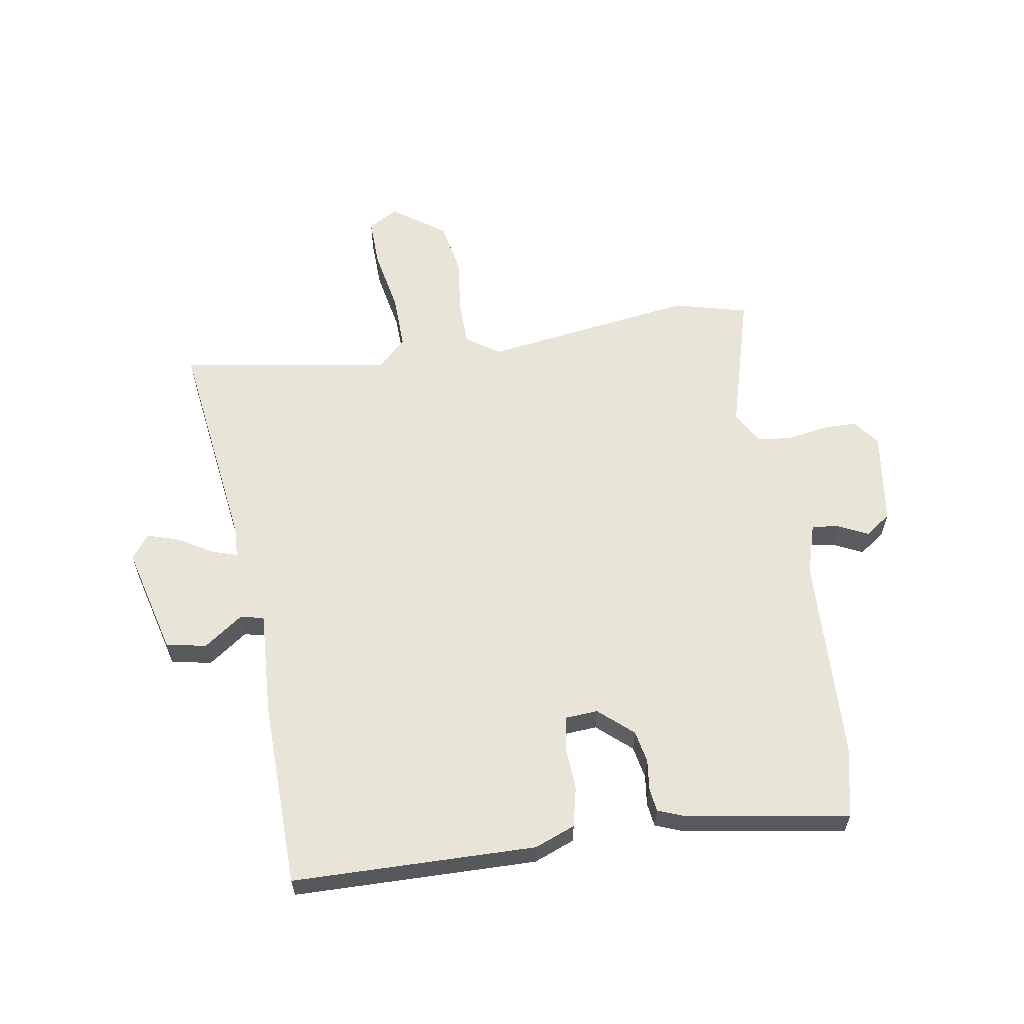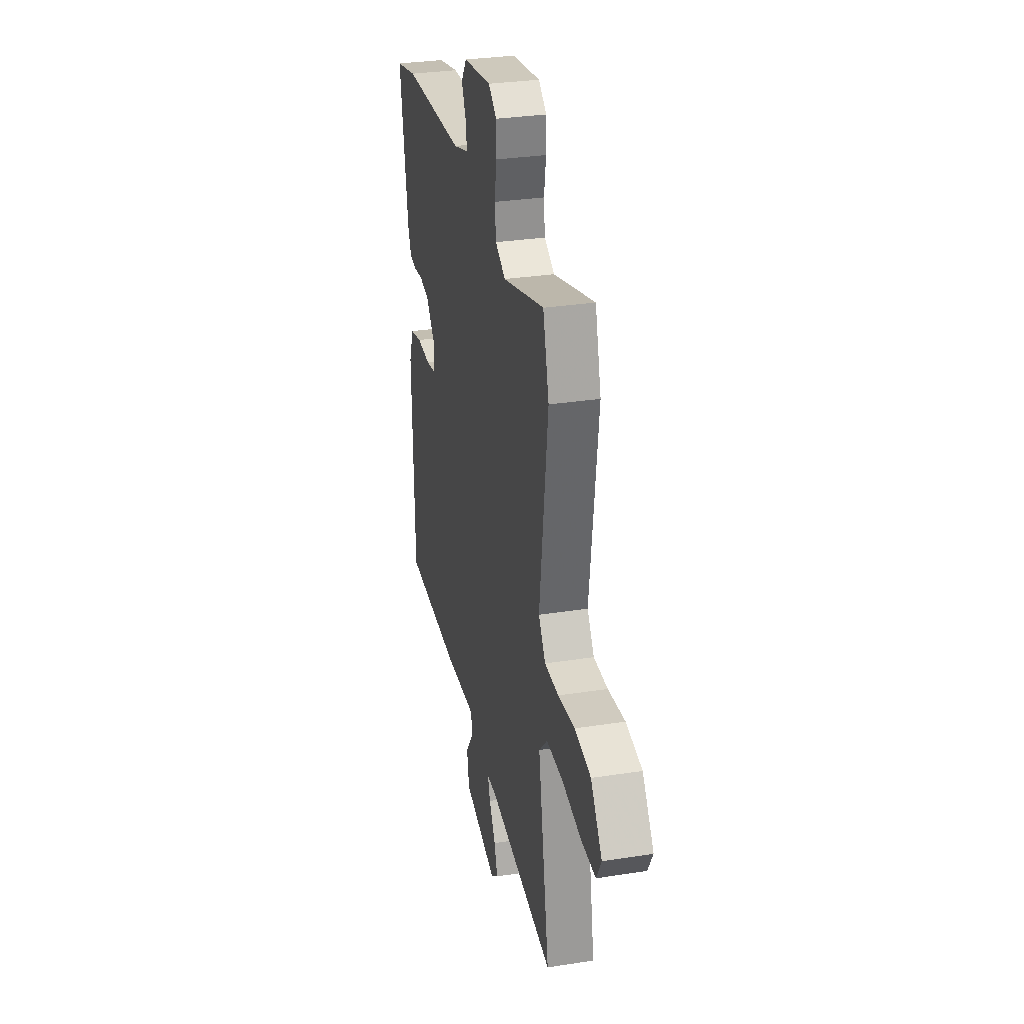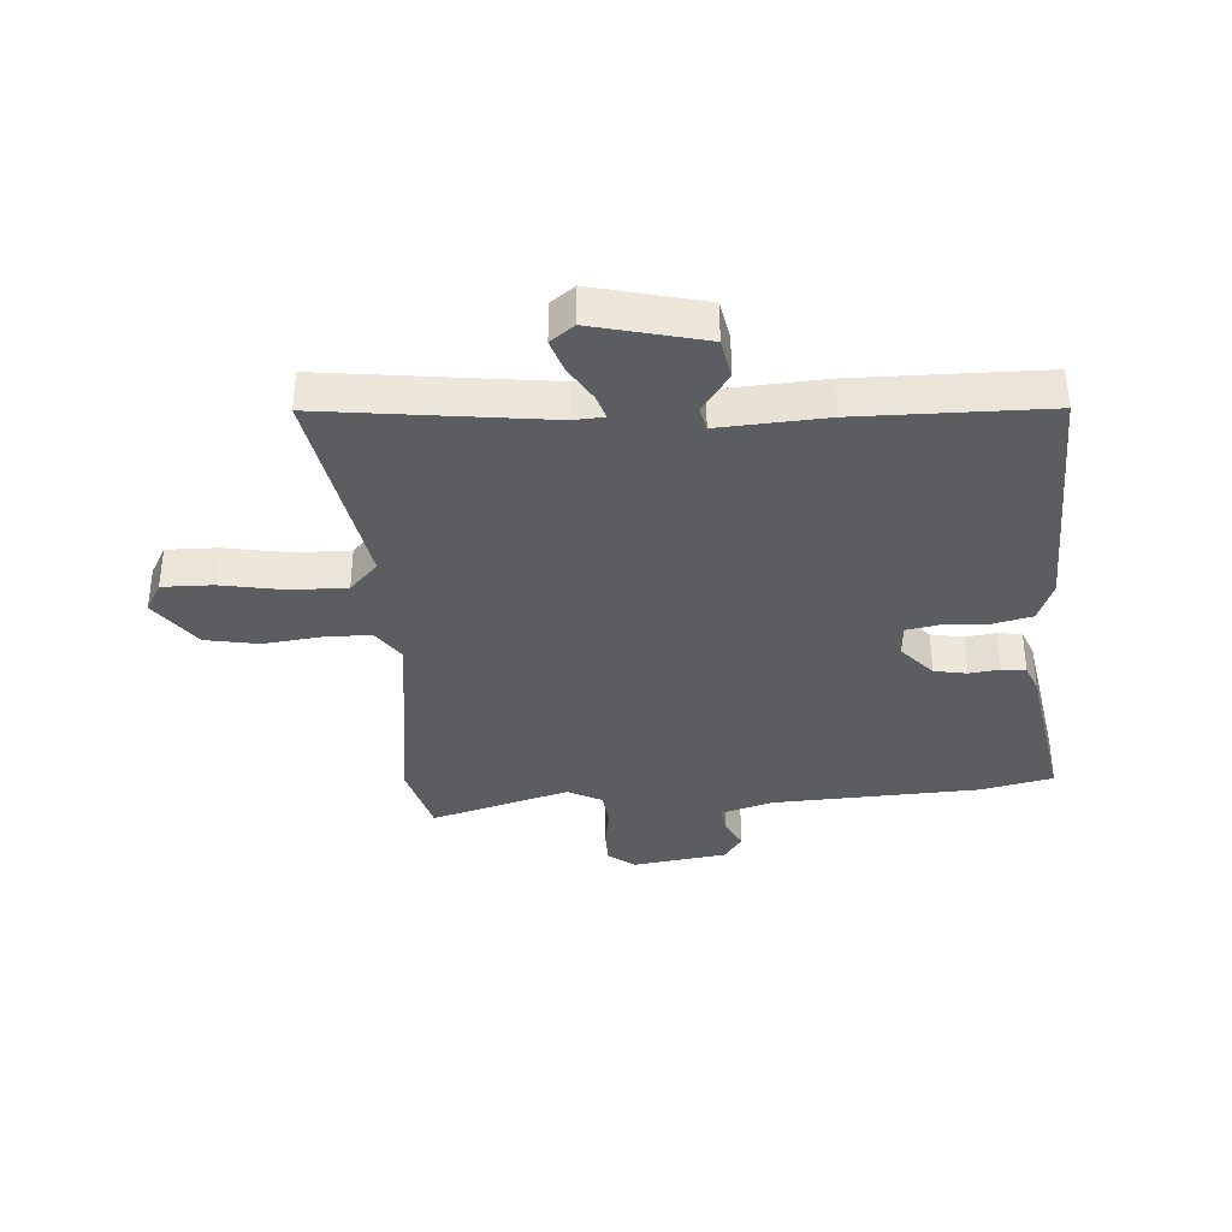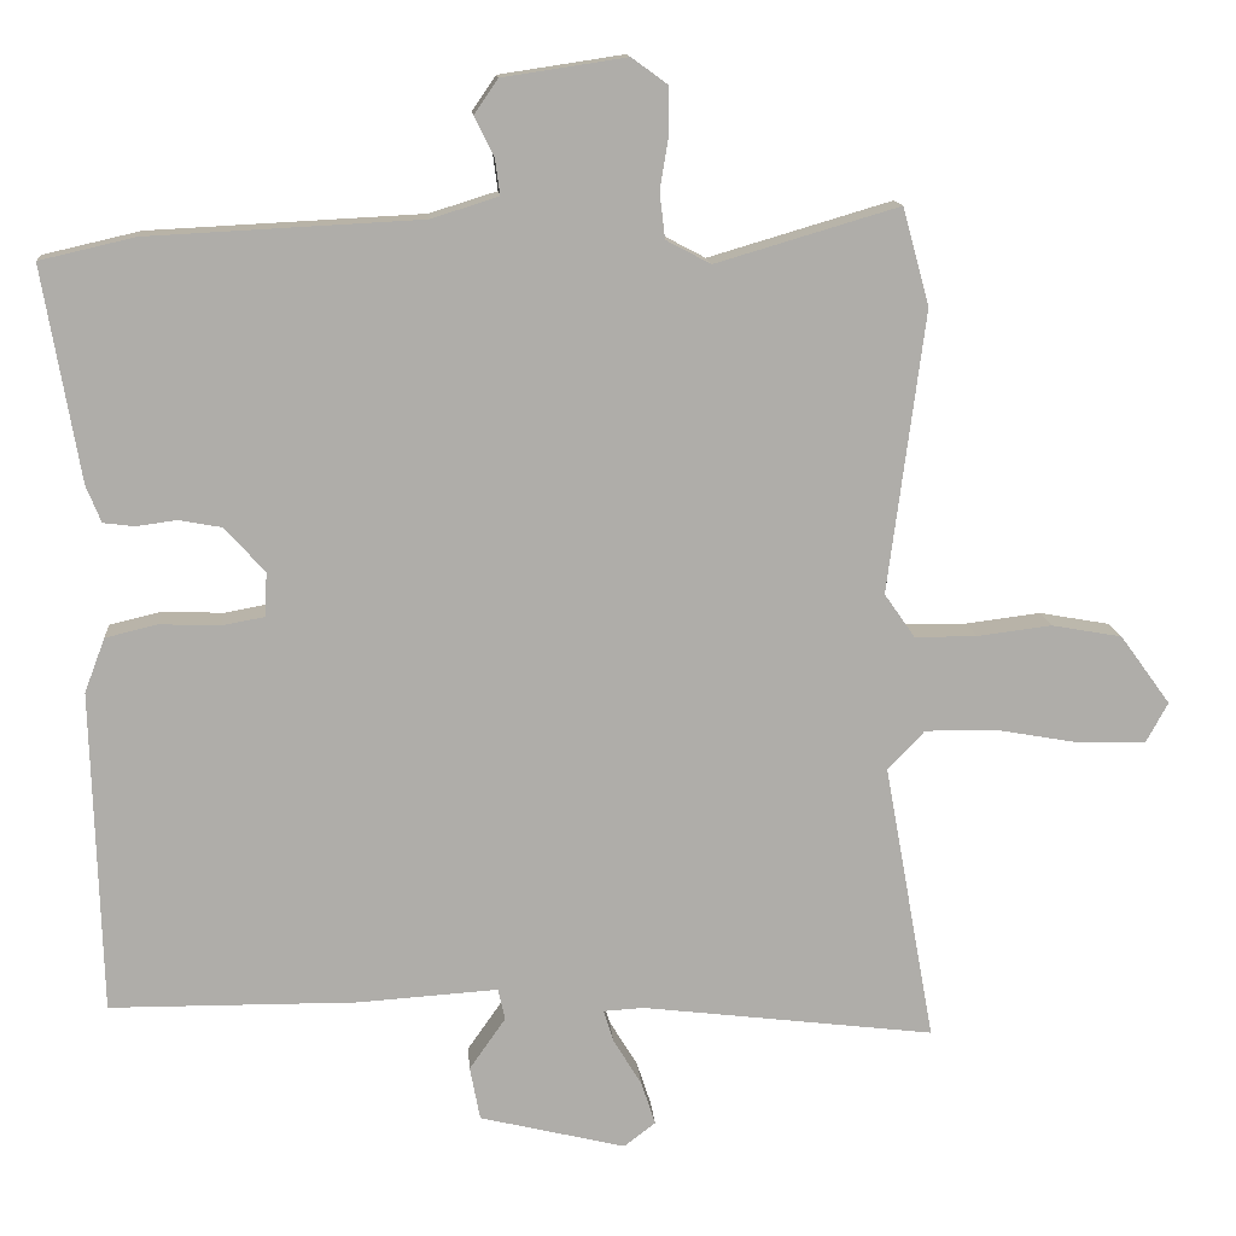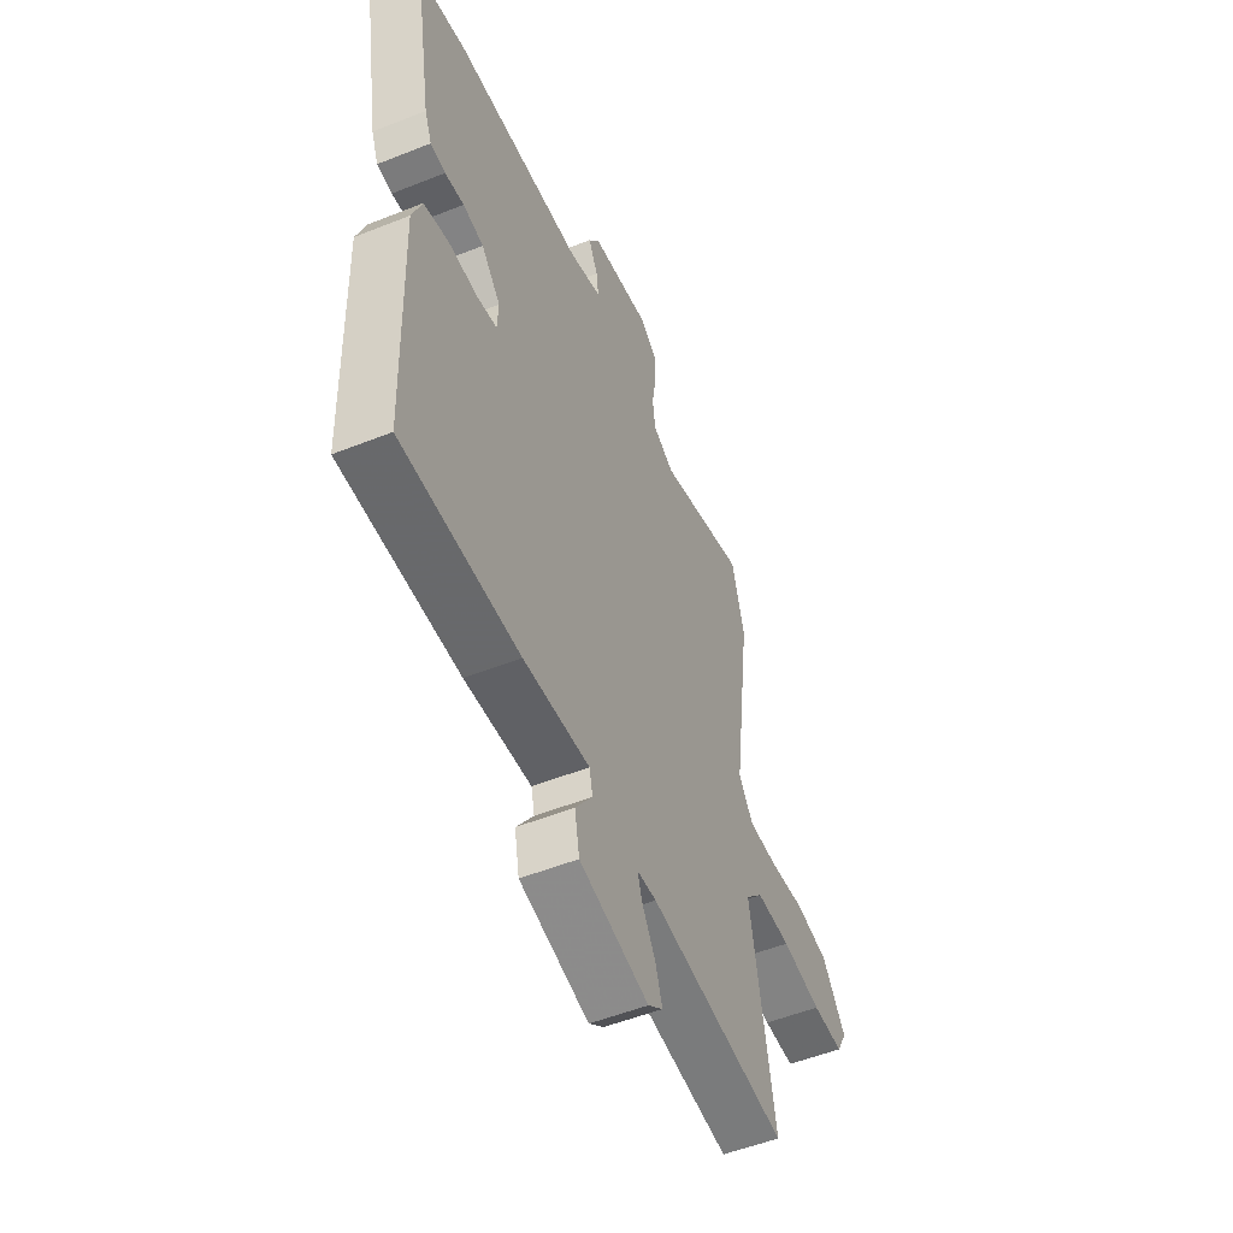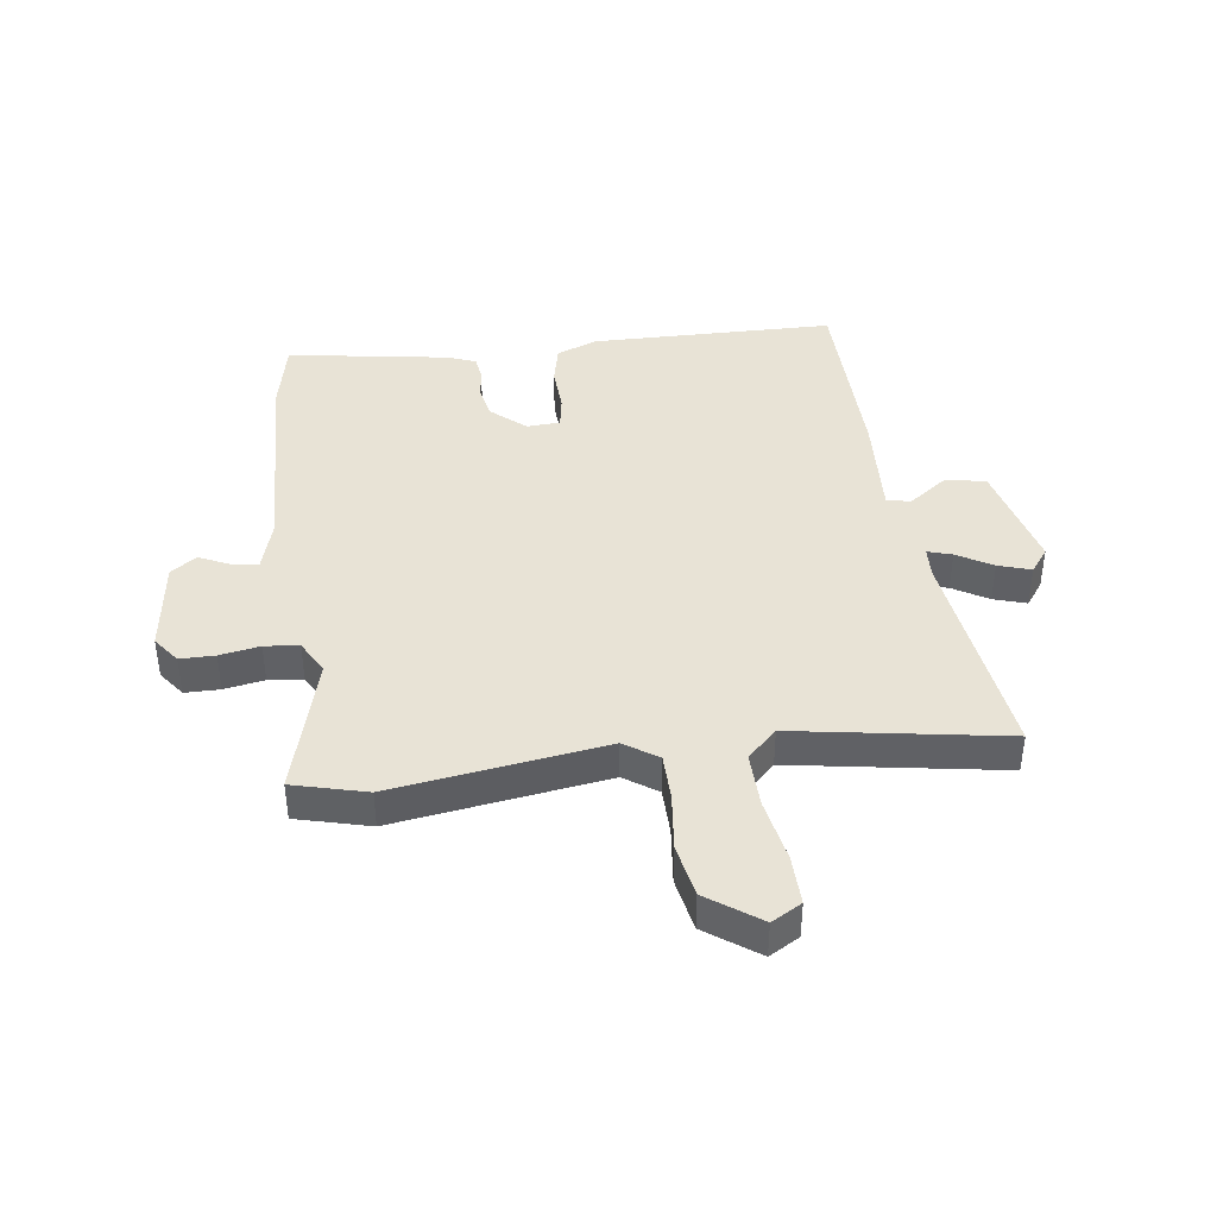
<metadata>
{"format":"obj","ext":"obj","renderer":"f3d","projection":"perspective","resolution":1024,"background":"white","views":[{"elev":60.5,"azim":-99.9,"up":"+Y"},{"elev":31.1,"azim":77.5,"up":"+Z"},{"elev":-36.0,"azim":-176.2,"up":"+Y"},{"elev":13.1,"azim":-4.5,"up":"+Z"},{"elev":-52.3,"azim":-66.7,"up":"+Z"},{"elev":41.5,"azim":81.6,"up":"+Y"}]}
</metadata>
<code>
v 0.488 0.07 0.545
v 0.522 0.07 0.421
v 0.475 0.07 0.062
v 0.514 0.07 0.006
v 0.593 0.07 0.006
v 0.688 0.07 0.018
v 0.778 0.07 0.002
v 0.842 0.07 -0.086
v 0.814 0.07 -0.137
v 0.73 0.07 -0.136
v 0.623 0.07 -0.117
v 0.53 0.07 -0.116
v 0.483 0.07 -0.166
v 0.547 0.07 -0.521
v 0.174 0.07 -0.476
v 0.122 0.07 -0.479
v 0.135 0.07 -0.52
v 0.171 0.07 -0.579
v 0.189 0.07 -0.634
v 0.149 0.07 -0.665
v -0.037 0.07 -0.62
v -0.05 0.07 -0.552
v -0.004 0.07 -0.486
v -0.013 0.07 -0.446
v -0.191 0.07 -0.458
v -0.506 0.07 -0.456
v -0.518 0.07 -0.045
v -0.492 0.07 0.024
v -0.426 0.07 0.04
v -0.349 0.07 0.037
v -0.295 0.07 0.047
v -0.292 0.07 0.103
v -0.343 0.07 0.16
v -0.398 0.07 0.17
v -0.449 0.07 0.163
v -0.489 0.07 0.168
v -0.508 0.07 0.215
v -0.555 0.07 0.487
v -0.434 0.07 0.515
v -0.087 0.07 0.533
v -0.001 0.07 0.56
v -0.007 0.07 0.605
v -0.032 0.07 0.656
v -0.002 0.07 0.7
v 0.156 0.07 0.724
v 0.201 0.07 0.691
v 0.202 0.07 0.632
v 0.191 0.07 0.564
v 0.198 0.07 0.506
v 0.255 0.07 0.476
v 0.488 0 0.545
v 0.522 0 0.421
v 0.475 0 0.062
v 0.514 0 0.006
v 0.593 0 0.006
v 0.688 0 0.018
v 0.778 0 0.002
v 0.842 0 -0.086
v 0.814 0 -0.137
v 0.73 0 -0.136
v 0.623 0 -0.117
v 0.53 0 -0.116
v 0.483 0 -0.166
v 0.547 0 -0.521
v 0.174 0 -0.476
v 0.122 0 -0.479
v 0.135 0 -0.52
v 0.171 0 -0.579
v 0.189 0 -0.634
v 0.149 0 -0.665
v -0.037 0 -0.62
v -0.05 0 -0.552
v -0.004 0 -0.486
v -0.013 0 -0.446
v -0.191 0 -0.458
v -0.506 0 -0.456
v -0.518 0 -0.045
v -0.492 0 0.024
v -0.426 0 0.04
v -0.349 0 0.037
v -0.295 0 0.047
v -0.292 0 0.103
v -0.343 0 0.16
v -0.398 0 0.17
v -0.449 0 0.163
v -0.489 0 0.168
v -0.508 0 0.215
v -0.555 0 0.487
v -0.434 0 0.515
v -0.087 0 0.533
v -0.001 0 0.56
v -0.007 0 0.605
v -0.032 0 0.656
v -0.002 0 0.7
v 0.156 0 0.724
v 0.201 0 0.691
v 0.202 0 0.632
v 0.191 0 0.564
v 0.198 0 0.506
v 0.255 0 0.476
f 46 47 48
f 45 46 48
f 44 45 48
f 43 44 48
f 42 43 48
f 41 42 48 49
f 40 41 49 50
f 39 40 50
f 38 39 50
f 37 38 50
f 36 37 50
f 35 36 50
f 34 35 50
f 28 29 30
f 27 28 30
f 26 27 30
f 25 26 30
f 24 25 30
f 24 30 31
f 21 22 23
f 20 21 23
f 19 20 23
f 18 19 23
f 17 18 23
f 16 17 23 24
f 24 31 32
f 16 24 32
f 15 16 32
f 9 10 11
f 8 9 11
f 7 8 11
f 6 7 11
f 5 6 11
f 4 5 11 12
f 3 4 12 13
f 1 2 3
f 50 1 3
f 34 50 3
f 33 34 3
f 13 14 15 32
f 3 13 32 33
f 98 97 96
f 98 96 95
f 98 95 94
f 98 94 93
f 98 93 92
f 99 98 92 91
f 100 99 91 90
f 100 90 89
f 100 89 88
f 100 88 87
f 100 87 86
f 100 86 85
f 100 85 84
f 80 79 78
f 80 78 77
f 80 77 76
f 80 76 75
f 80 75 74
f 81 80 74
f 73 72 71
f 73 71 70
f 73 70 69
f 73 69 68
f 73 68 67
f 74 73 67 66
f 82 81 74
f 82 74 66
f 82 66 65
f 61 60 59
f 61 59 58
f 61 58 57
f 61 57 56
f 61 56 55
f 62 61 55 54
f 63 62 54 53
f 53 52 51
f 53 51 100
f 53 100 84
f 53 84 83
f 82 65 64 63
f 83 82 63 53
f 1 51 52 2
f 2 52 53 3
f 3 53 54 4
f 4 54 55 5
f 5 55 56 6
f 6 56 57 7
f 7 57 58 8
f 8 58 59 9
f 9 59 60 10
f 10 60 61 11
f 11 61 62 12
f 12 62 63 13
f 13 63 64 14
f 14 64 65 15
f 15 65 66 16
f 16 66 67 17
f 17 67 68 18
f 18 68 69 19
f 19 69 70 20
f 20 70 71 21
f 21 71 72 22
f 22 72 73 23
f 23 73 74 24
f 24 74 75 25
f 25 75 76 26
f 26 76 77 27
f 27 77 78 28
f 28 78 79 29
f 29 79 80 30
f 30 80 81 31
f 31 81 82 32
f 32 82 83 33
f 33 83 84 34
f 34 84 85 35
f 35 85 86 36
f 36 86 87 37
f 37 87 88 38
f 38 88 89 39
f 39 89 90 40
f 40 90 91 41
f 41 91 92 42
f 42 92 93 43
f 43 93 94 44
f 44 94 95 45
f 45 95 96 46
f 46 96 97 47
f 47 97 98 48
f 48 98 99 49
f 49 99 100 50
f 50 100 51 1

</code>
